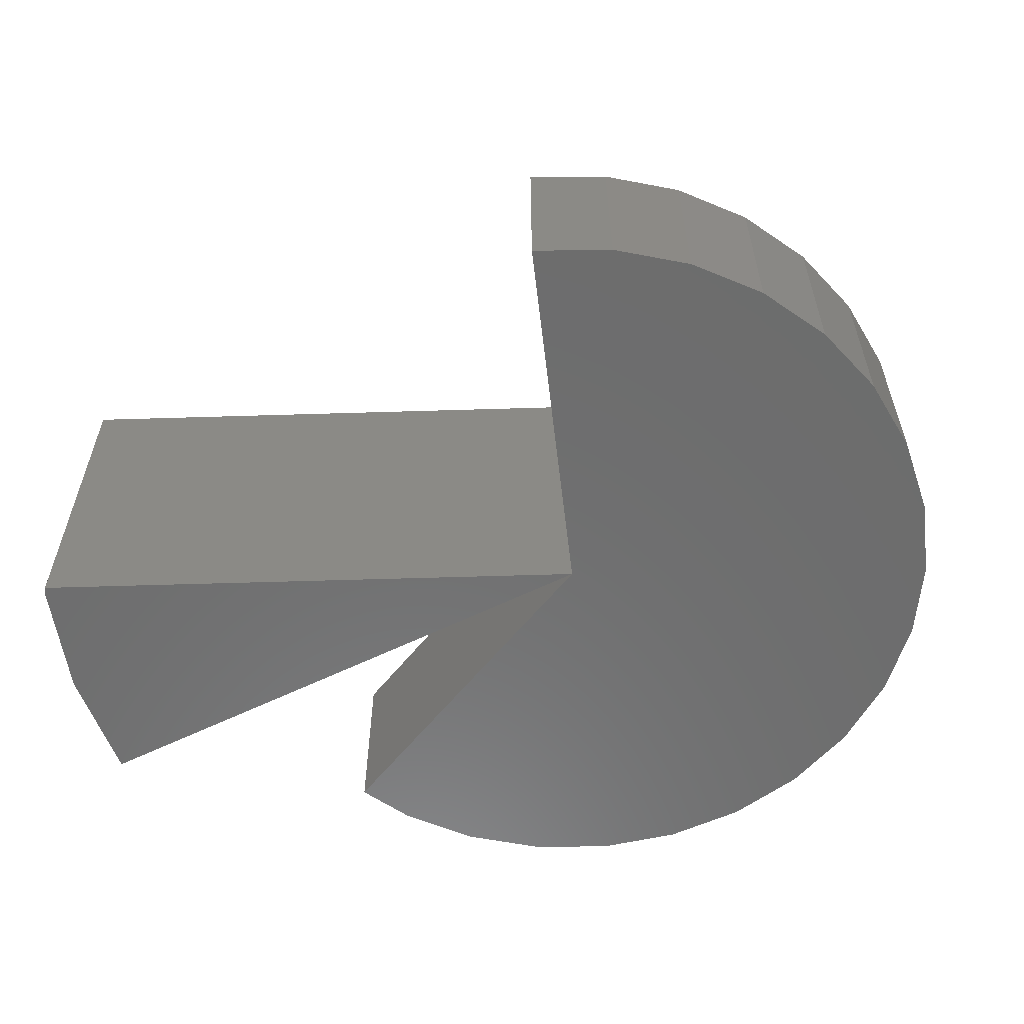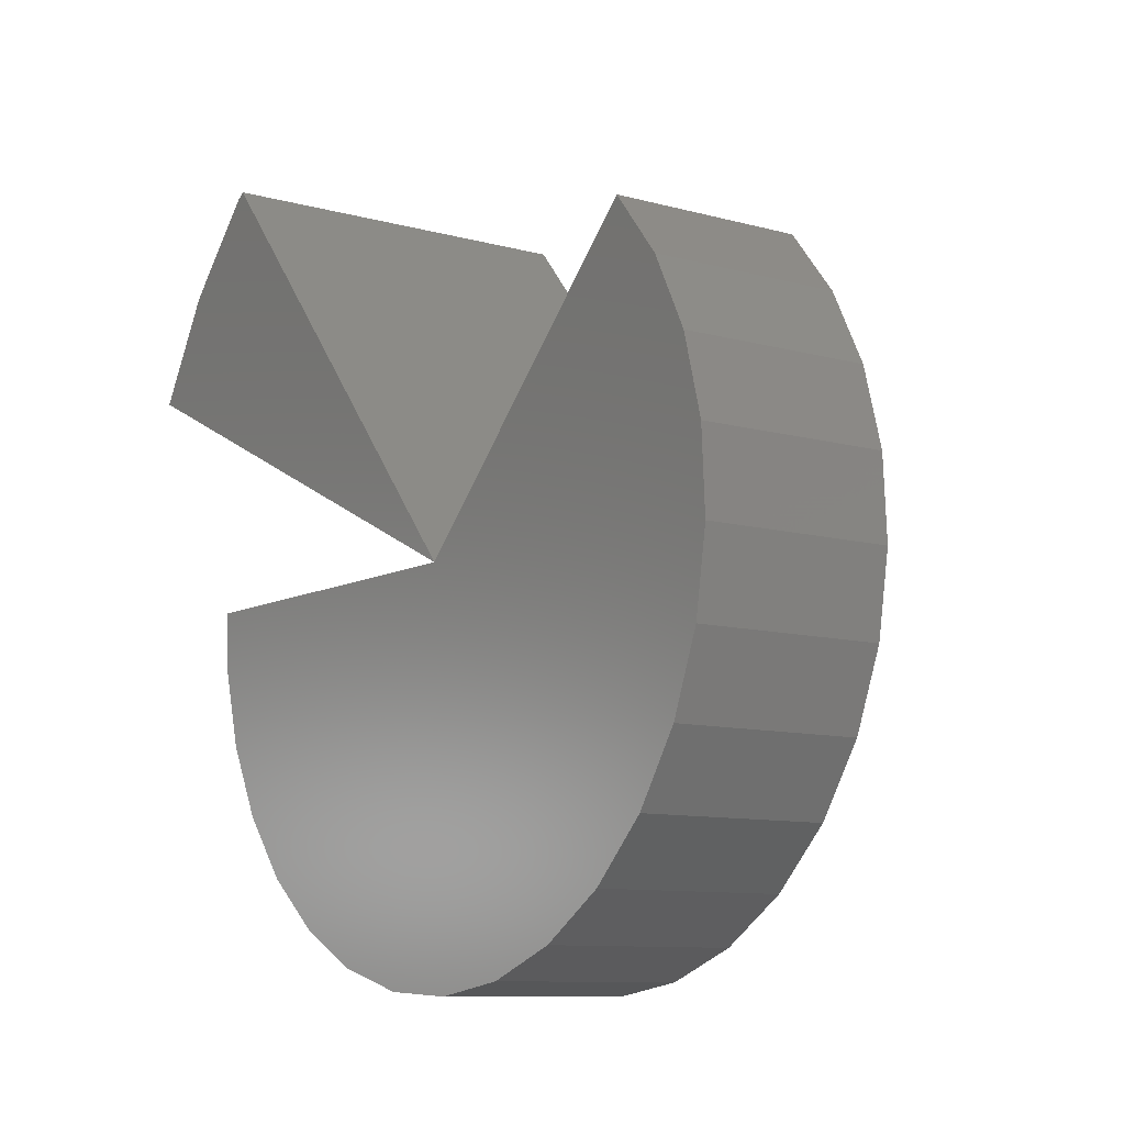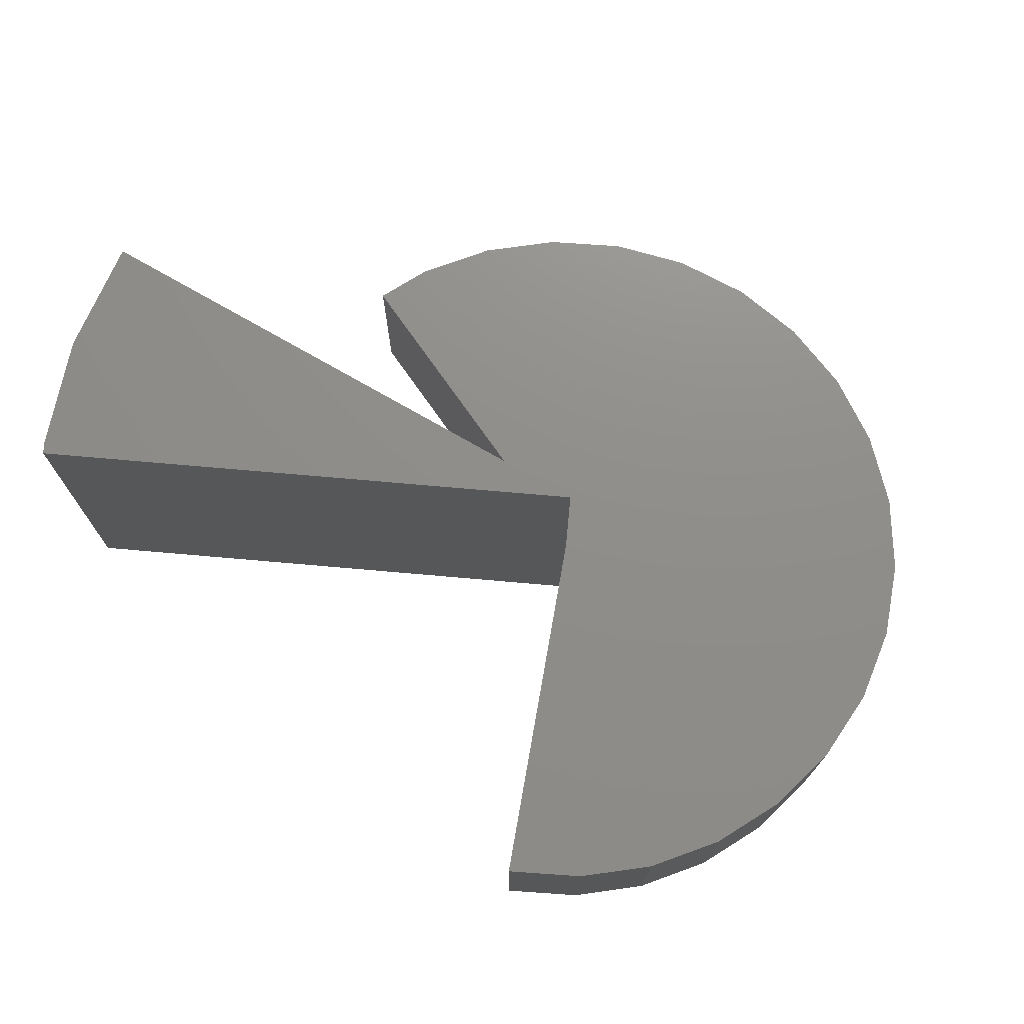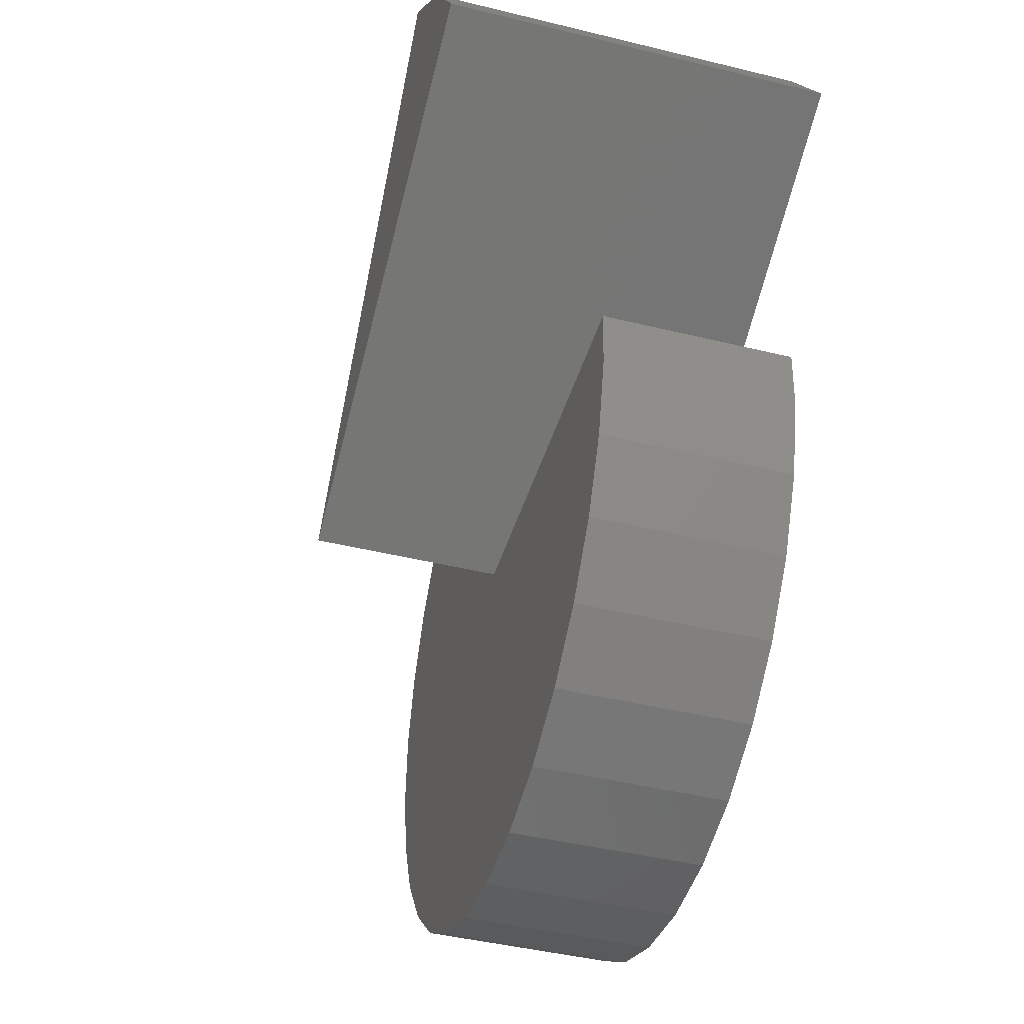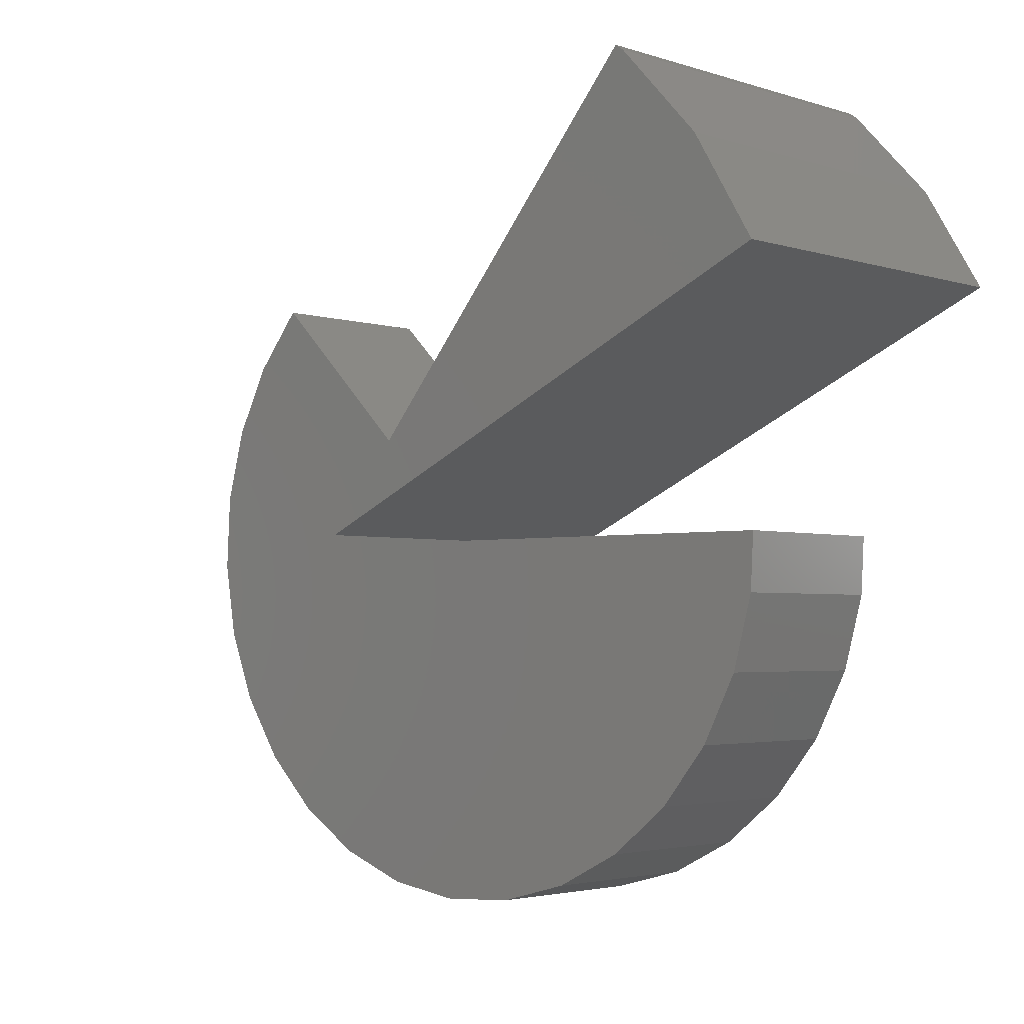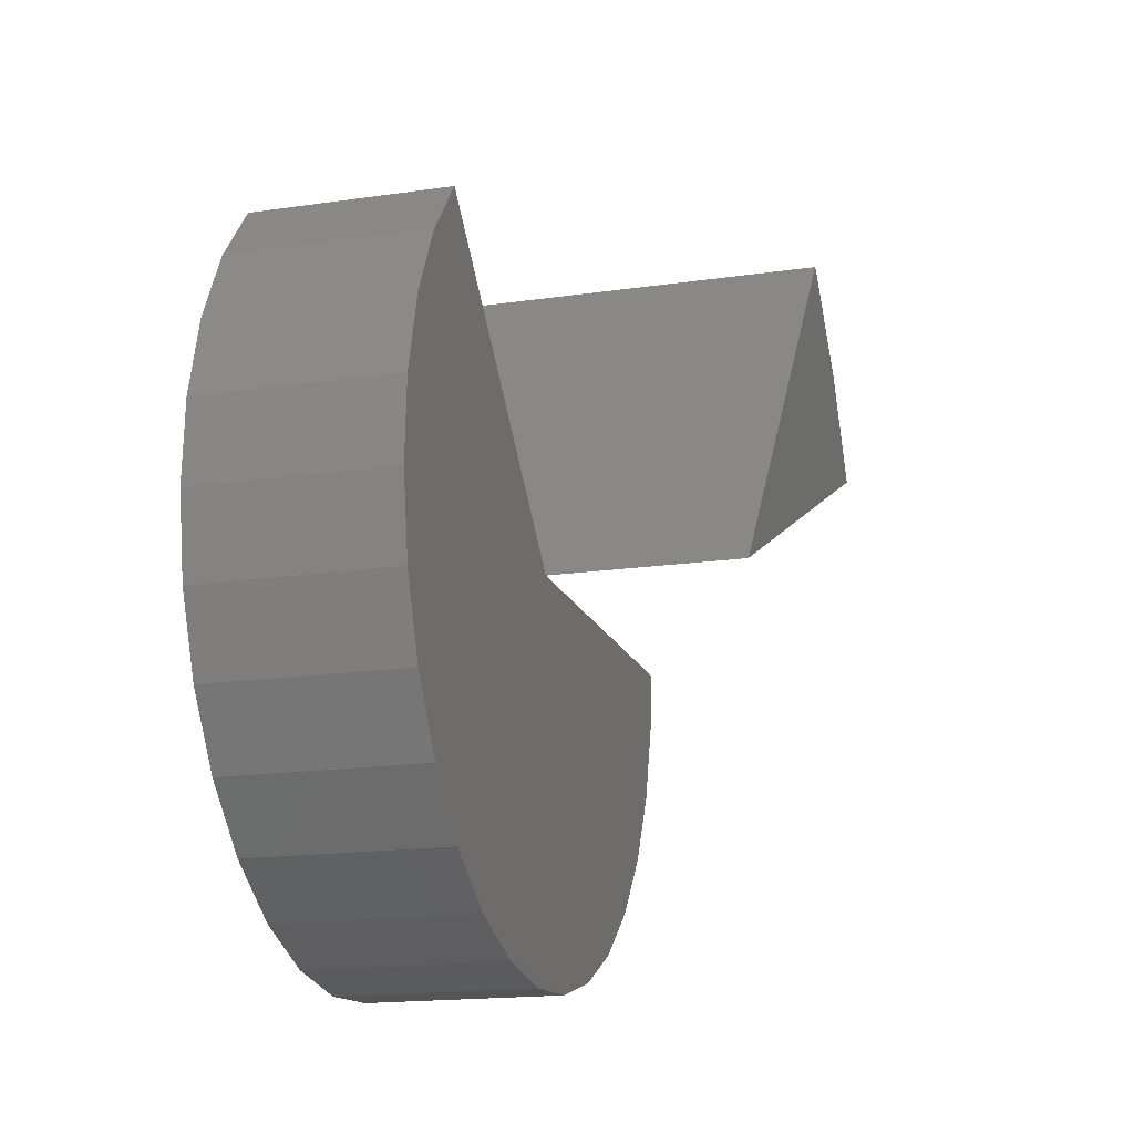
<metadata>
{"format":"stl","ext":"stl","renderer":"f3d","projection":"perspective","resolution":1024,"background":"white","views":[{"elev":-59.0,"azim":-128.2,"up":"+Z"},{"elev":-9.7,"azim":-126.0,"up":"+Y"},{"elev":73.5,"azim":-125.0,"up":"+Z"},{"elev":-43.7,"azim":73.9,"up":"+Y"},{"elev":-3.0,"azim":41.9,"up":"+Y"},{"elev":-17.0,"azim":-73.5,"up":"+Y"}]}
</metadata>
<code>
# stl→obj: 51 verts, 98 faces
v 0 0 5
v -7.071 7.071 0
v -7.071 7.071 5
v 0 0 0
v 9.959 0 0
v 9.959 0 5
v -9.877 1.564 0
v -9.336 3.584 5
v -9.336 3.584 0
v -9.877 1.564 5
v -9.986 -0.5234 0
v -9.986 -0.5234 5
v -7.771 -6.293 0
v -8.91 -4.54 5
v -8.91 -4.54 0
v -7.771 -6.293 5
v -9.659 -2.588 5
v -9.659 -2.588 0
v -4.54 -8.91 0
v -2.588 -9.659 5
v -4.54 -8.91 5
v -2.588 -9.659 0
v -6.293 -7.771 0
v -6.293 -7.771 5
v 5.446 -8.387 0
v 7.071 -7.071 5
v 5.446 -8.387 5
v 7.071 -7.071 0
v 1.564 -9.877 0
v 3.584 -9.336 5
v 1.564 -9.877 5
v 3.584 -9.336 0
v -0.5234 -9.986 5
v -0.5234 -9.986 0
v -8.387 5.446 0
v -8.387 5.446 5
v 9.336 -3.584 5
v 9.877 -1.564 0
v 9.877 -1.564 5
v 9.336 -3.584 0
v 8.387 -5.446 5
v 8.387 -5.446 0
v 13.59 6.339 10
v 11.98 9.027 0
v 11.98 9.027 10
v 13.59 6.339 0
v 9.841 11.32 0
v 9.626 11.47 10
v 9.841 11.32 10
v 9.626 11.47 0
v 0 0 10
f 1 2 3
f 2 1 4
f 5 1 6
f 1 5 4
f 7 8 9
f 8 7 10
f 11 10 7
f 10 11 12
f 13 14 15
f 14 13 16
f 15 17 18
f 17 15 14
f 19 20 21
f 20 19 22
f 18 12 11
f 12 18 17
f 23 16 13
f 16 23 24
f 25 26 27
f 26 25 28
f 29 30 31
f 30 29 32
f 22 33 20
f 33 22 34
f 23 21 24
f 21 23 19
f 34 31 33
f 31 34 29
f 35 3 2
f 3 35 36
f 37 38 39
f 38 37 40
f 9 36 35
f 36 9 8
f 1 39 6
f 39 1 37
f 37 1 41
f 41 1 26
f 26 1 27
f 27 1 30
f 30 1 31
f 1 33 31
f 1 20 33
f 1 21 20
f 1 24 21
f 36 1 3
f 1 16 24
f 8 1 36
f 1 14 16
f 10 1 8
f 1 17 14
f 12 1 10
f 1 12 17
f 32 27 30
f 27 32 25
f 4 38 40
f 4 40 42
f 4 42 28
f 4 28 25
f 4 25 32
f 4 32 29
f 38 4 5
f 34 4 29
f 22 4 34
f 19 4 22
f 23 4 19
f 13 4 23
f 15 4 13
f 4 35 2
f 18 4 15
f 4 9 35
f 11 4 18
f 4 7 9
f 4 11 7
f 41 40 37
f 40 41 42
f 26 42 41
f 42 26 28
f 39 5 6
f 5 39 38
f 43 44 45
f 44 43 46
f 47 48 49
f 48 47 50
f 45 47 49
f 47 45 44
f 51 45 49
f 51 49 48
f 45 51 43
f 4 44 46
f 44 4 47
f 47 4 50
f 1 43 51
f 46 1 4
f 1 46 43
f 1 50 4
f 50 1 48
f 48 1 51

</code>
